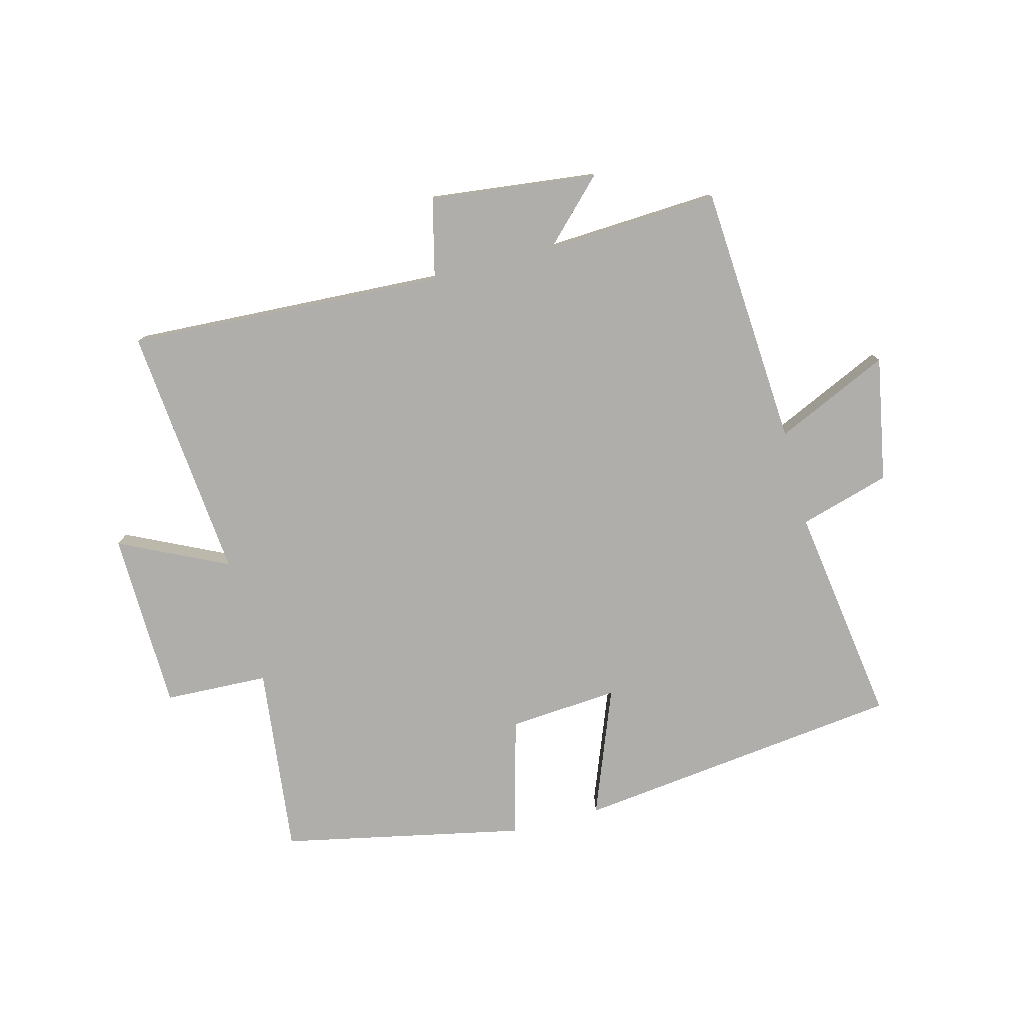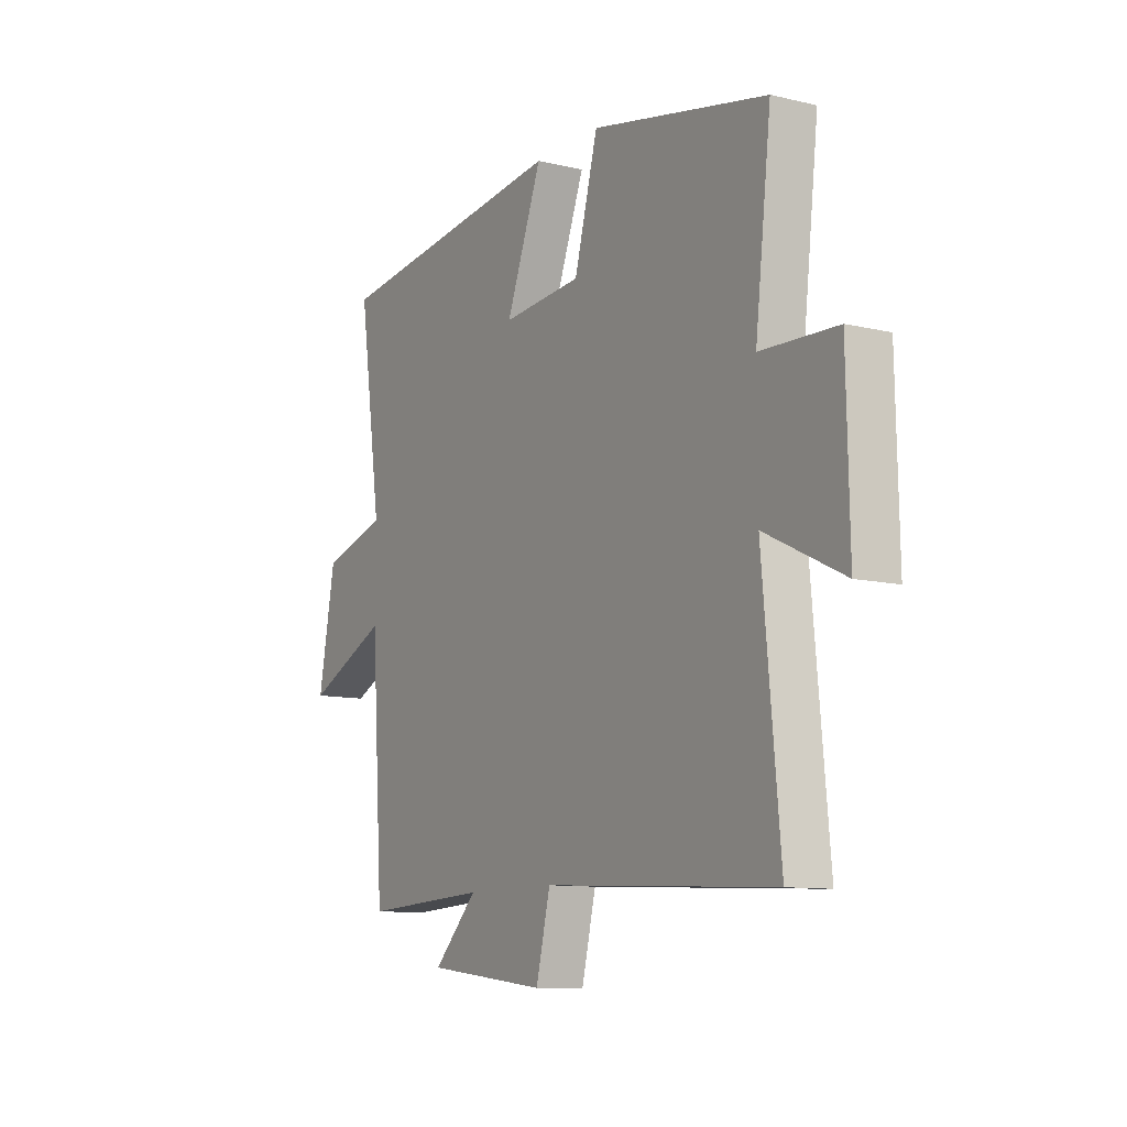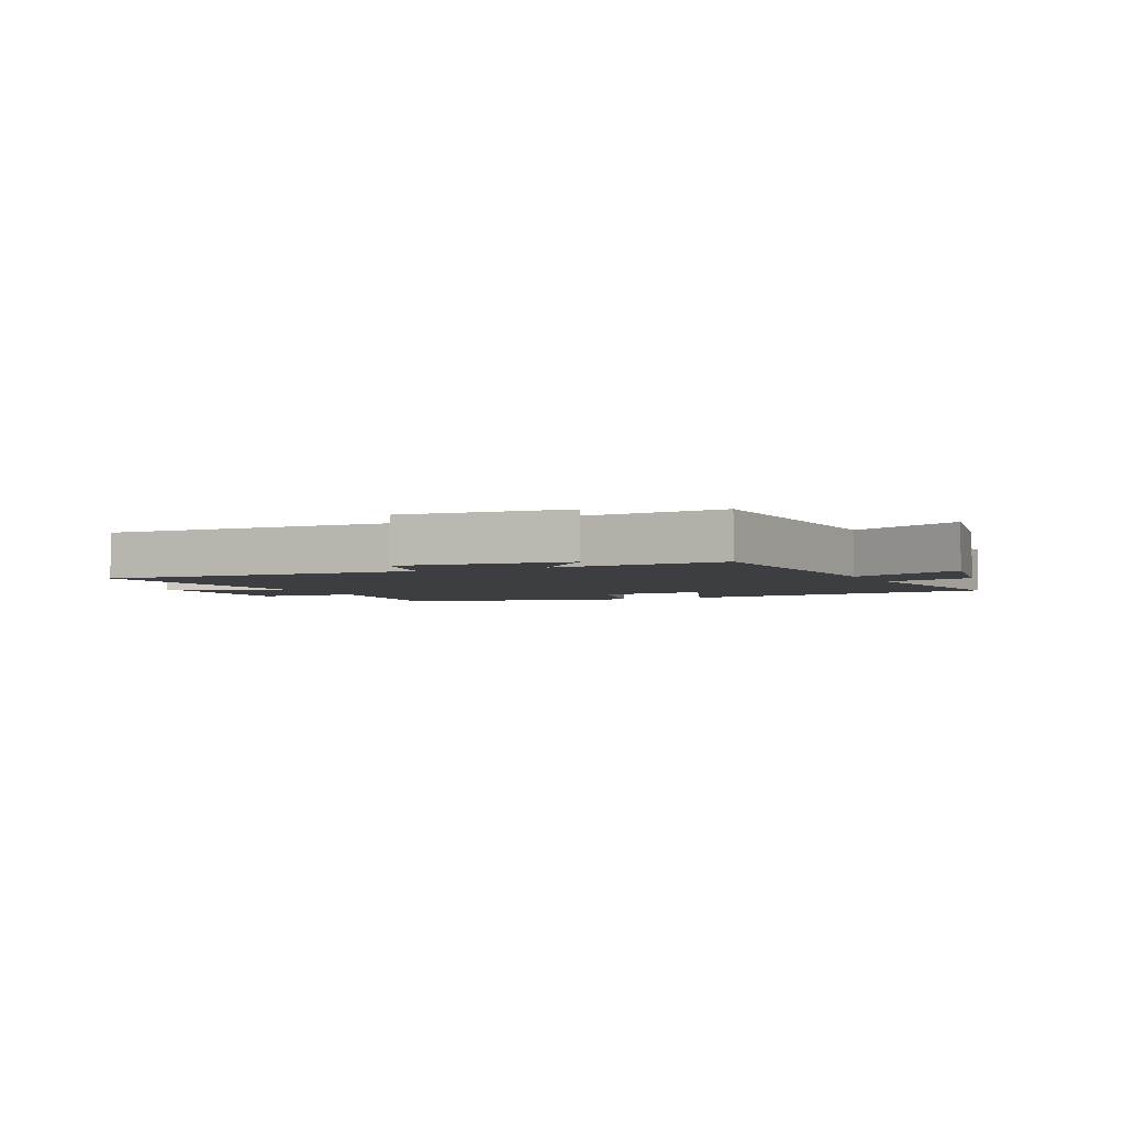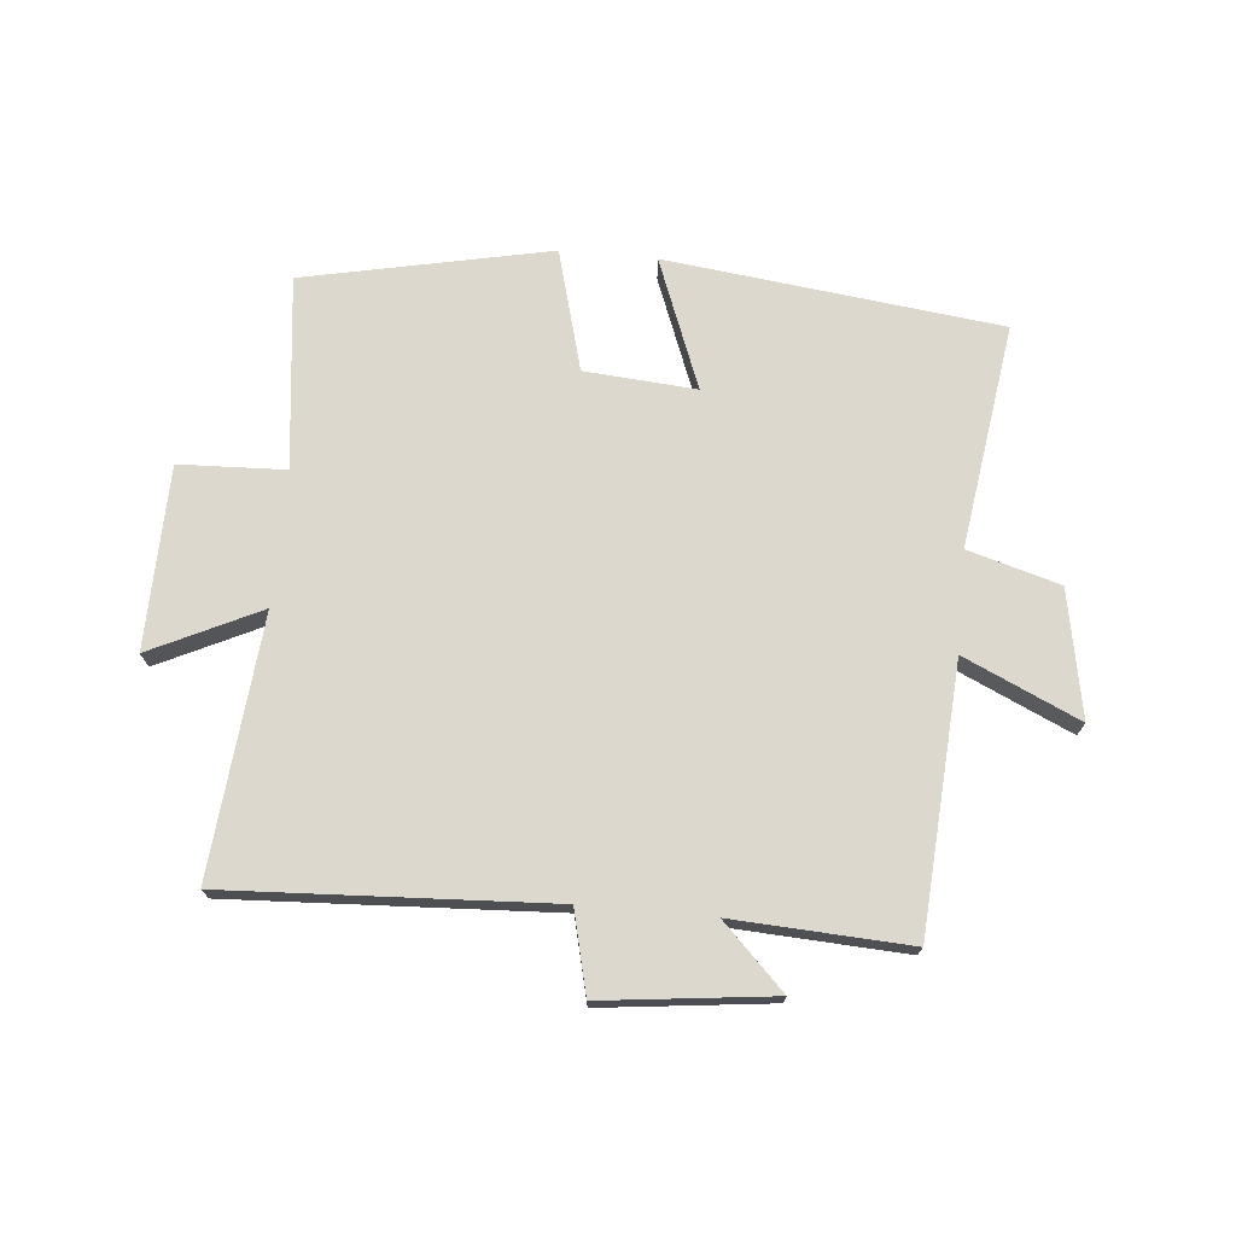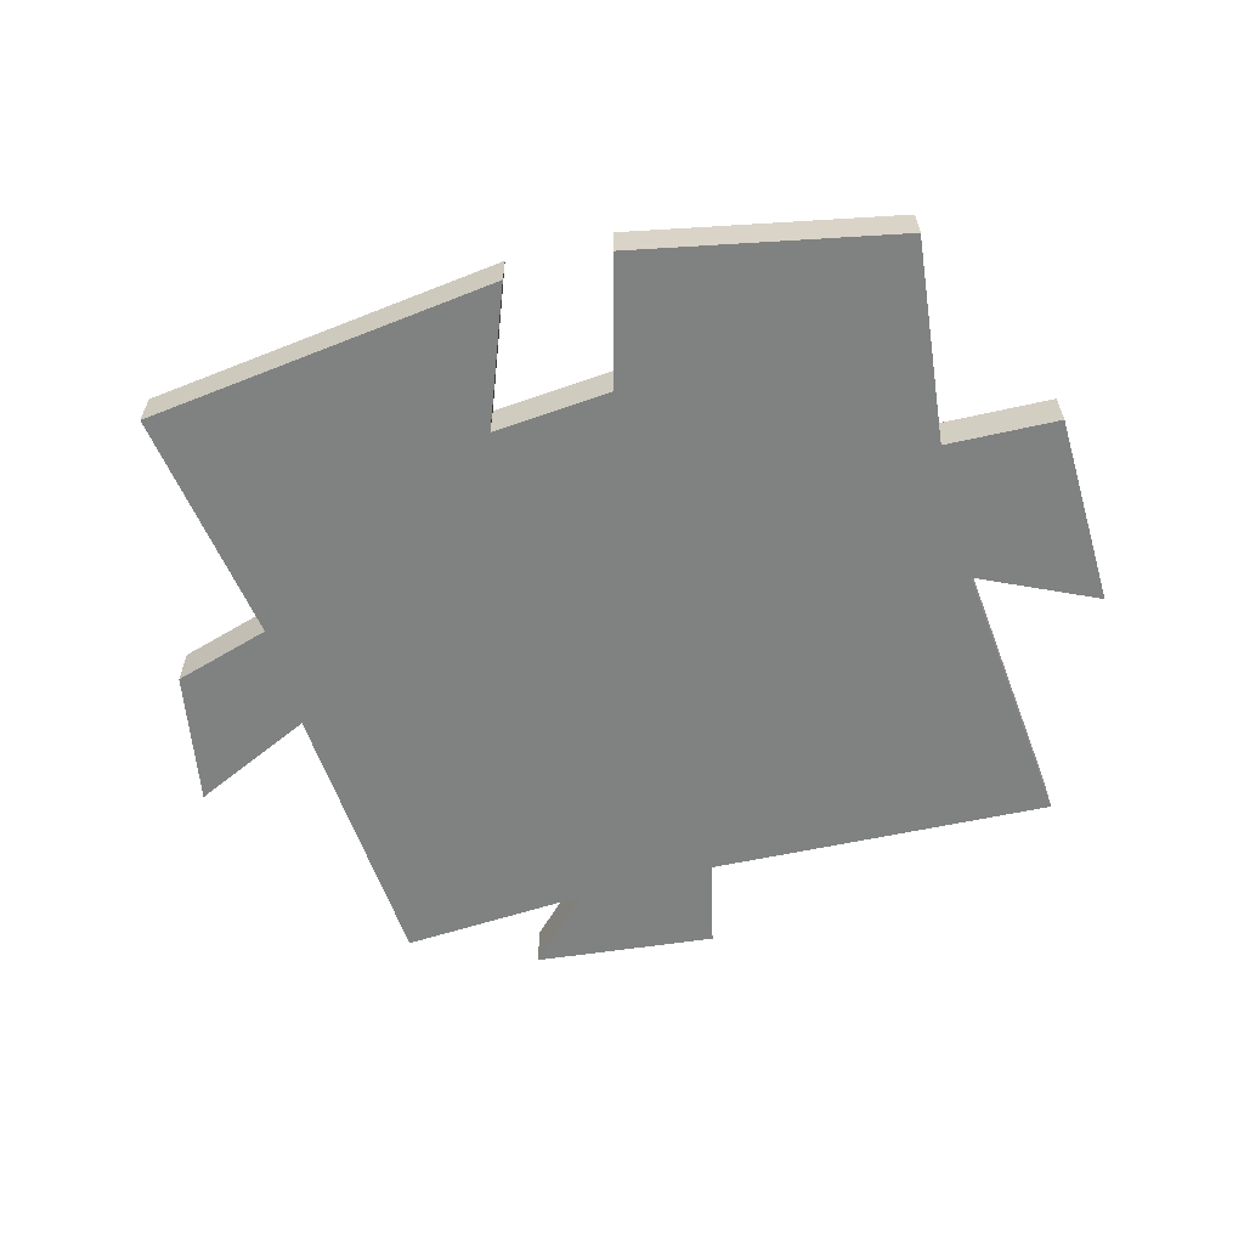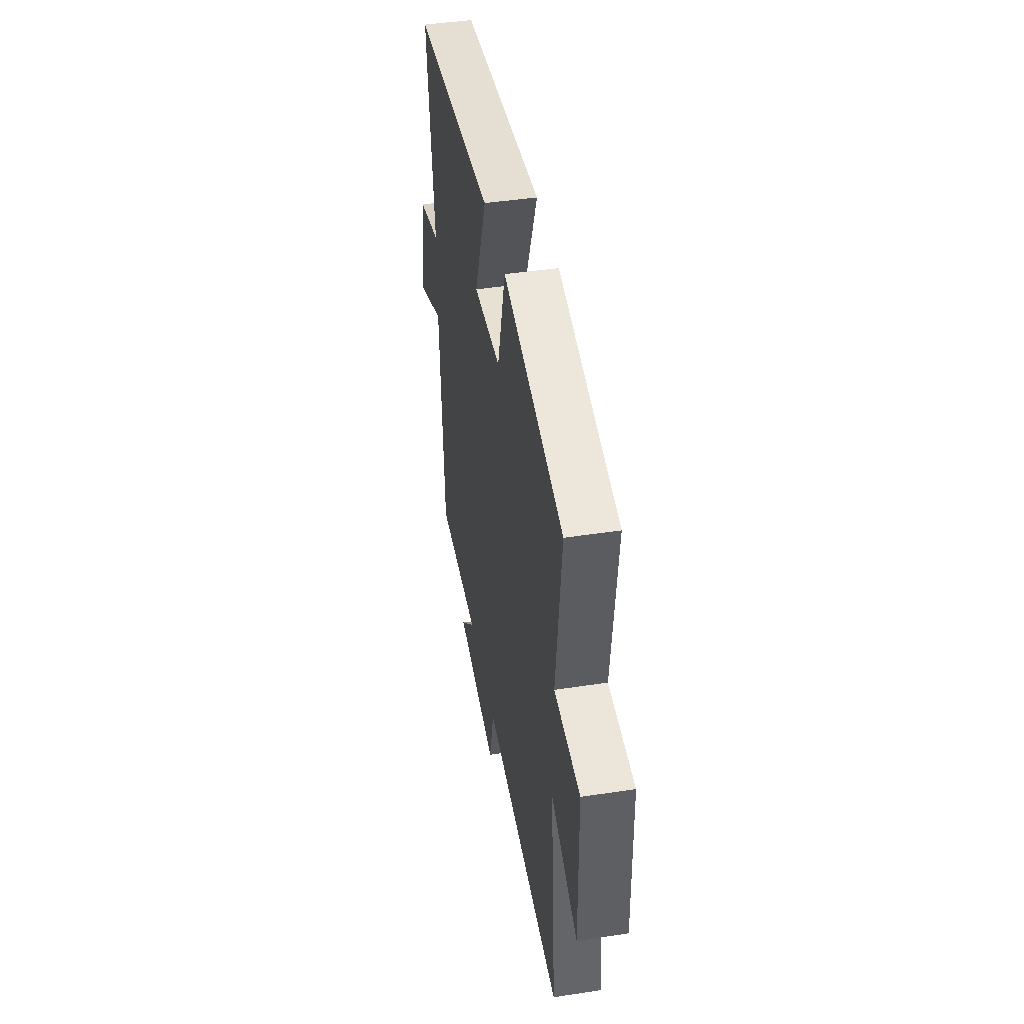
<metadata>
{"format":"obj","ext":"obj","renderer":"f3d","projection":"perspective","resolution":1024,"background":"white","views":[{"elev":-77.9,"azim":-165.3,"up":"+Y"},{"elev":-10.4,"azim":59.1,"up":"+Z"},{"elev":-3.4,"azim":-154.3,"up":"+Y"},{"elev":72.5,"azim":-174.7,"up":"+Y"},{"elev":-60.3,"azim":15.4,"up":"+Y"},{"elev":44.3,"azim":79.9,"up":"+Z"}]}
</metadata>
<code>
v 0.539 0.07 -0.527
v 0.018 0.07 -0.5
v -0.014 0.07 -0.632
v -0.288 0.07 -0.6
v -0.188 0.07 -0.5
v -0.472 0.07 -0.515
v -0.5 0.07 -0.087
v -0.686 0.07 -0.172
v -0.648 0.07 0.032
v -0.5 0.07 0.075
v -0.552 0.07 0.436
v -0.013 0.07 0.5
v -0.094 0.07 0.291
v 0.086 0.07 0.305
v 0.139 0.07 0.5
v 0.536 0.07 0.417
v 0.5 0.07 0.107
v 0.671 0.07 0.1
v 0.677 0.07 -0.194
v 0.5 0.07 -0.109
v 0.539 0 -0.527
v 0.018 0 -0.5
v -0.014 0 -0.632
v -0.288 0 -0.6
v -0.188 0 -0.5
v -0.472 0 -0.515
v -0.5 0 -0.087
v -0.686 0 -0.172
v -0.648 0 0.032
v -0.5 0 0.075
v -0.552 0 0.436
v -0.013 0 0.5
v -0.094 0 0.291
v 0.086 0 0.305
v 0.139 0 0.5
v 0.536 0 0.417
v 0.5 0 0.107
v 0.671 0 0.1
v 0.677 0 -0.194
v 0.5 0 -0.109
f 17 18 19 20
f 14 15 16 17
f 13 14 17 20
f 10 11 12 13
f 10 13 20 1
f 7 8 9 10
f 5 6 7 10
f 2 3 4 5
f 2 5 10
f 1 2 10
f 40 39 38 37
f 37 36 35 34
f 40 37 34 33
f 33 32 31 30
f 21 40 33 30
f 30 29 28 27
f 30 27 26 25
f 25 24 23 22
f 30 25 22
f 30 22 21
f 1 21 22 2
f 2 22 23 3
f 3 23 24 4
f 4 24 25 5
f 5 25 26 6
f 6 26 27 7
f 7 27 28 8
f 8 28 29 9
f 9 29 30 10
f 10 30 31 11
f 11 31 32 12
f 12 32 33 13
f 13 33 34 14
f 14 34 35 15
f 15 35 36 16
f 16 36 37 17
f 17 37 38 18
f 18 38 39 19
f 19 39 40 20
f 20 40 21 1

</code>
